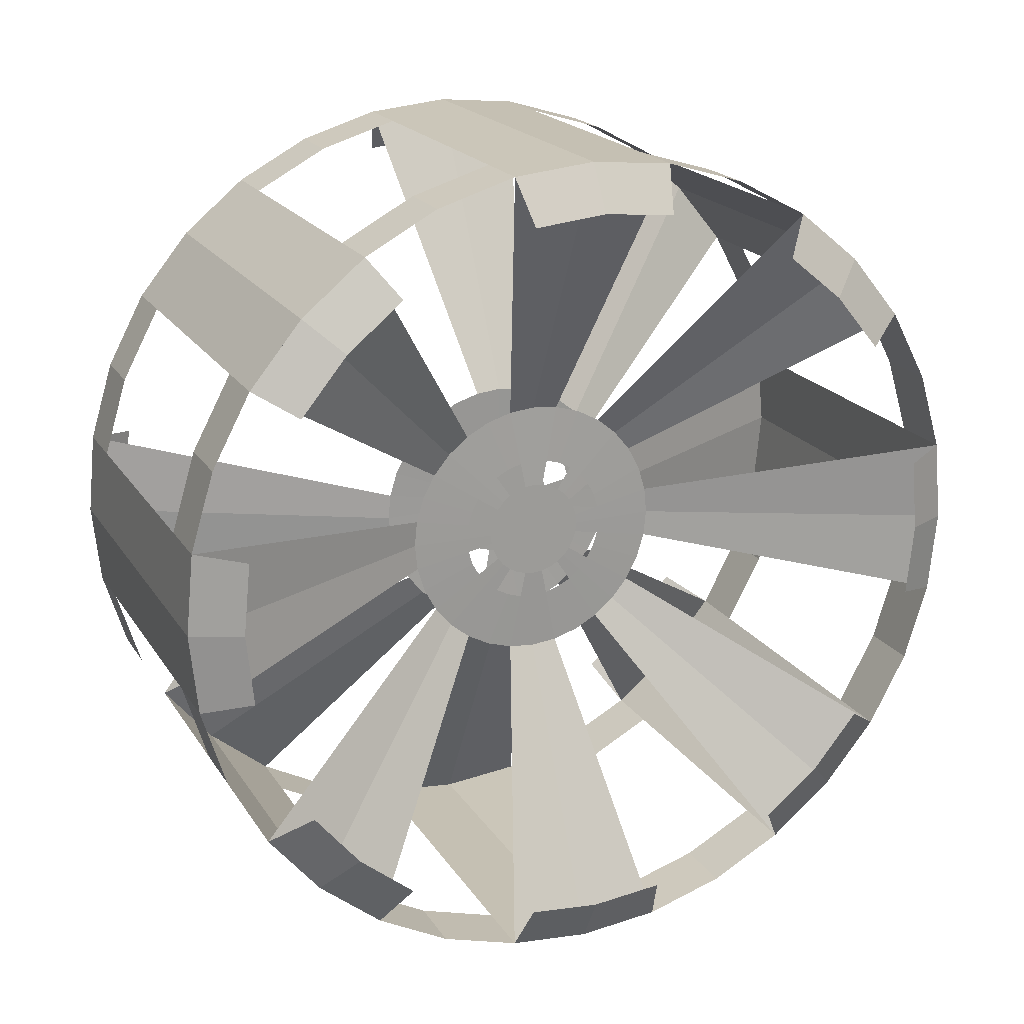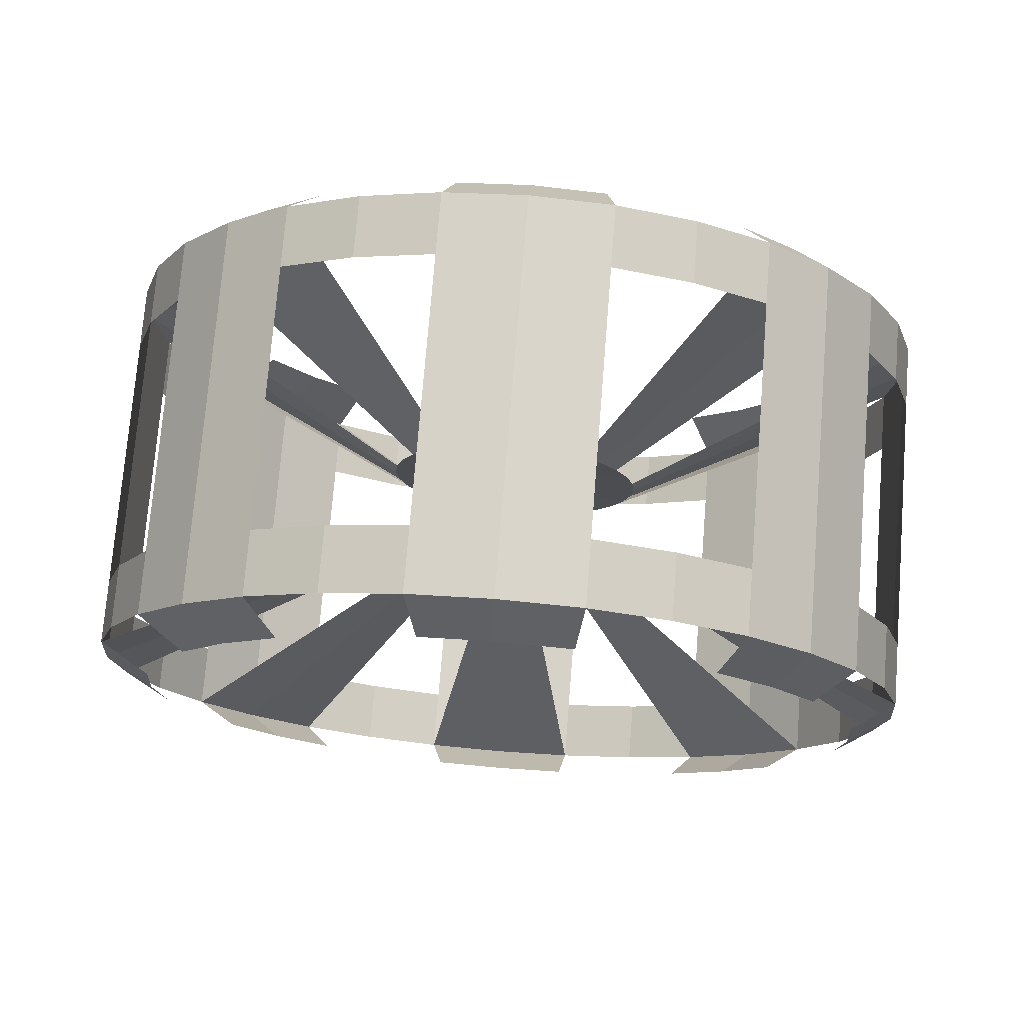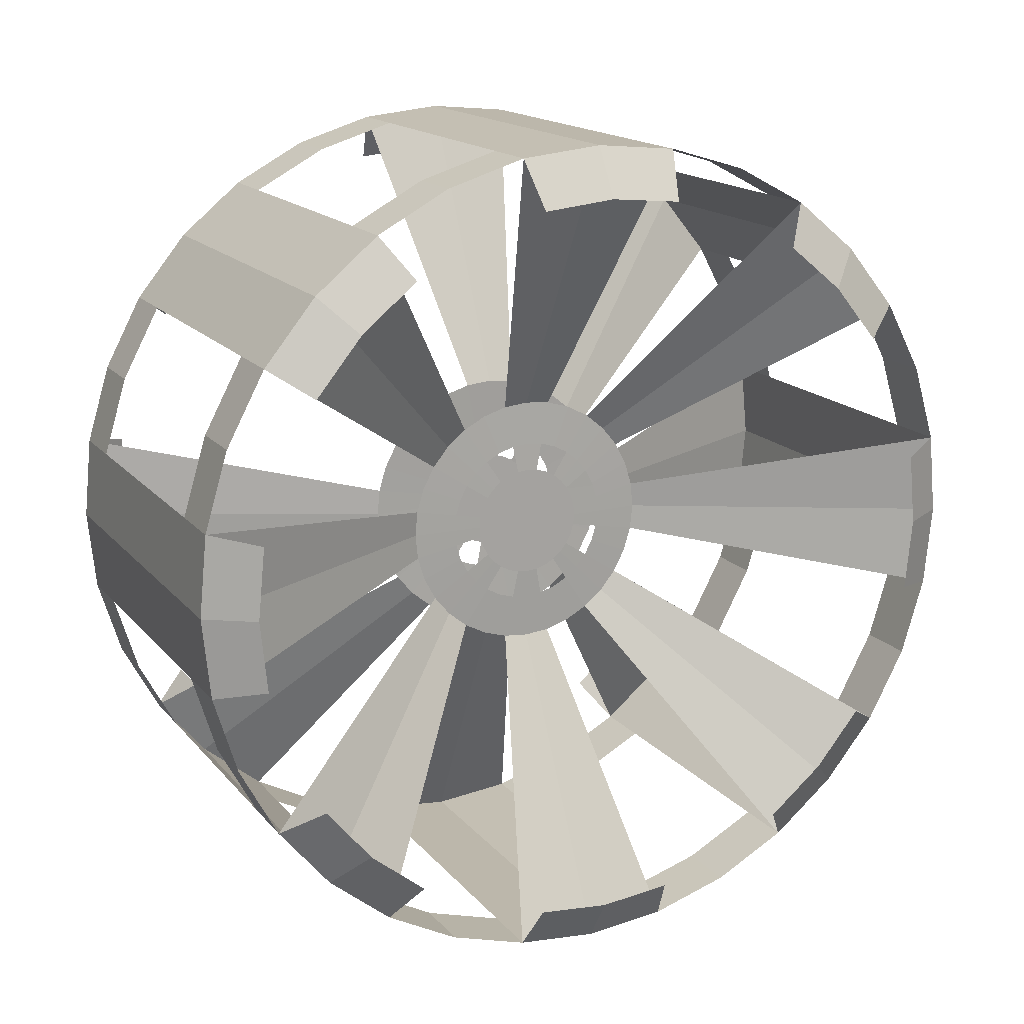
<metadata>
{"format":"obj","ext":"obj","renderer":"f3d","projection":"perspective","resolution":1024,"background":"white","views":[{"elev":19.9,"azim":-113.5,"up":"+Z"},{"elev":74.7,"azim":-85.4,"up":"+Y"},{"elev":16.4,"azim":63.9,"up":"+Y"}]}
</metadata>
<code>
o Cylinder_Cylinder.001
v 0.3666 -0 -0.1189
v 0.5954 -0 -0.1354
v 0.3666 -0.0232 -0.1167
v 0.5954 -0.02642 -0.1328
v 0.3666 -0.04552 -0.1099
v 0.5954 -0.05181 -0.1251
v 0.3666 -0.06608 -0.09889
v 0.5954 -0.07522 -0.1126
v 0.3666 -0.0841 -0.0841
v 0.5954 -0.09574 -0.09574
v 0.3666 -0.09889 -0.06608
v 0.5954 -0.1126 -0.07522
v 0.3666 -0.1099 -0.04552
v 0.5954 -0.1251 -0.05181
v 0.3666 -0.1167 -0.0232
v 0.5954 -0.1328 -0.02642
v 0.3666 -0.1189 -0
v 0.5954 -0.1354 -0
v 0.3666 -0.1167 0.0232
v 0.5954 -0.1328 0.02642
v 0.3666 -0.1099 0.04552
v 0.5954 -0.1251 0.05181
v 0.3666 -0.09889 0.06608
v 0.5954 -0.1126 0.07522
v 0.3666 -0.0841 0.0841
v 0.5954 -0.09574 0.09574
v 0.3666 -0.06608 0.09889
v 0.5954 -0.07522 0.1126
v 0.3666 -0.04552 0.1099
v 0.5954 -0.05181 0.1251
v 0.3666 -0.0232 0.1167
v 0.5954 -0.02642 0.1328
v 0.3666 -0 0.1189
v 0.5954 -0 0.1354
v 0.3666 0.0232 0.1167
v 0.5954 0.02642 0.1328
v 0.3666 0.04552 0.1099
v 0.5954 0.05181 0.1251
v 0.3666 0.06608 0.09889
v 0.5954 0.07522 0.1126
v 0.3666 0.0841 0.0841
v 0.5954 0.09574 0.09574
v 0.3666 0.09889 0.06608
v 0.5954 0.1126 0.07522
v 0.3666 0.1099 0.04552
v 0.5954 0.1251 0.05181
v 0.3666 0.1167 0.0232
v 0.5954 0.1328 0.02642
v 0.3666 0.1189 -0
v 0.5954 0.1354 -0
v 0.3666 0.1167 -0.0232
v 0.5954 0.1328 -0.02642
v 0.3666 0.1099 -0.04552
v 0.5954 0.1251 -0.05181
v 0.3666 0.09889 -0.06608
v 0.5954 0.1126 -0.07522
v 0.3666 0.0841 -0.0841
v 0.5954 0.09574 -0.09574
v 0.3666 0.06608 -0.09889
v 0.5954 0.07522 -0.1126
v 0.3666 0.04552 -0.1099
v 0.5954 0.05181 -0.1251
v 0.3666 0.0232 -0.1167
v 0.5954 0.02642 -0.1328
v 0.8158 -0 -1
v 0.8158 -0.1951 -0.9808
v 0.8158 -0.3827 -0.9239
v 0.8158 -0.5556 -0.8315
v 0.8158 -0.7071 -0.7071
v 0.8158 -0.8315 -0.5556
v 0.8158 -0.9239 -0.3827
v 0.8158 -0.9808 -0.1951
v 0.8158 -1 -0
v 0.8158 -0.9808 0.1951
v 0.8158 -0.9239 0.3827
v 0.8158 -0.8315 0.5556
v 0.8158 -0.7071 0.7071
v 0.8158 -0.5556 0.8315
v 0.8158 -0.3827 0.9239
v 0.8158 -0.1951 0.9808
v 0.8158 0 1
v 0.8158 0.1951 0.9808
v 0.8158 0.3827 0.9239
v 0.8158 0.5556 0.8315
v 0.8158 0.7071 0.7071
v 0.8158 0.8315 0.5556
v 0.8158 0.9239 0.3827
v 0.8158 0.9808 0.1951
v 0.8158 1 -1e-06
v 0.8158 0.9808 -0.1951
v 0.8158 0.9239 -0.3827
v 0.8158 0.8315 -0.5556
v 0.8158 0.7071 -0.7071
v 0.8158 0.5556 -0.8315
v 0.8158 0.3827 -0.9239
v 0.8158 0.1951 -0.9808
v 0.1921 -0.1951 -0.9808
v 0.1921 -0.3827 -0.9239
v 0.1921 -0.5556 -0.8315
v 0.1921 -0.7071 -0.7071
v 0.1921 -0.8315 -0.5556
v 0.1921 -0.9239 -0.3827
v 0.1921 -0.9808 -0.1951
v 0.1921 -1 -0
v 0.1921 -0.9808 0.1951
v 0.1921 -0.9239 0.3827
v 0.1921 -0.8315 0.5556
v 0.1921 -0.7071 0.7071
v 0.1921 -0.5556 0.8315
v 0.1921 -0.3827 0.9239
v 0.1921 -0.1951 0.9808
v 0.1921 0 1
v 0.1921 0.1951 0.9808
v 0.1921 0.3827 0.9239
v 0.1921 0.5556 0.8315
v 0.1921 0.7071 0.7071
v 0.1921 0.8315 0.5556
v 0.1921 0.9239 0.3827
v 0.1921 0.9808 0.1951
v 0.1921 1 -1e-06
v 0.1921 0.9808 -0.1951
v 0.1921 0.9239 -0.3827
v 0.1921 0.8315 -0.5556
v 0.1921 0.7071 -0.7071
v 0.1921 0.5556 -0.8315
v 0.1921 0.3827 -0.9239
v 0.1921 0.1951 -0.9808
v 0.1921 0 -1
v 0.9643 -0 -1
v 0.9643 -0.1951 -0.9808
v 0.9643 -0.3827 -0.9239
v 0.9643 -0.5556 -0.8315
v 0.9643 -0.7071 -0.7071
v 0.9643 -0.8315 -0.5556
v 0.9643 -0.9239 -0.3827
v 0.9643 -0.9808 -0.1951
v 0.9643 -1 -0
v 0.9643 -0.9808 0.1951
v 0.9643 -0.9239 0.3827
v 0.9643 -0.8315 0.5556
v 0.9643 -0.7071 0.7071
v 0.9643 -0.5556 0.8315
v 0.9643 -0.3827 0.9239
v 0.9643 -0.1951 0.9808
v 0.9643 0 1
v 0.9643 0.1951 0.9808
v 0.9643 0.3827 0.9239
v 0.9643 0.5556 0.8315
v 0.9643 0.7071 0.7071
v 0.9643 0.8315 0.5556
v 0.9643 0.9239 0.3827
v 0.9643 0.9808 0.1951
v 0.9643 1 -1e-06
v 0.9643 0.9808 -0.1951
v 0.9643 0.9239 -0.3827
v 0.9643 0.8315 -0.5556
v 0.9643 0.7071 -0.7071
v 0.9643 0.5556 -0.8315
v 0.9643 0.3827 -0.9239
v 0.9643 0.1951 -0.9808
v 0.04029 -0.1951 -0.9808
v 0.04029 -0.3827 -0.9239
v 0.04029 -0.5556 -0.8315
v 0.04029 -0.7071 -0.7071
v 0.04029 -0.8315 -0.5556
v 0.04029 -0.9239 -0.3827
v 0.04029 -0.9808 -0.1951
v 0.04029 -1 -0
v 0.04029 -0.9808 0.1951
v 0.04029 -0.9239 0.3827
v 0.04029 -0.8315 0.5556
v 0.04029 -0.7071 0.7071
v 0.04029 -0.5556 0.8315
v 0.04029 -0.3827 0.9239
v 0.04029 -0.1951 0.9808
v 0.04029 0 1
v 0.04029 0.1951 0.9808
v 0.04029 0.3827 0.9239
v 0.04029 0.5556 0.8315
v 0.04029 0.7071 0.7071
v 0.04029 0.8315 0.5556
v 0.04029 0.9239 0.3827
v 0.04029 0.9808 0.1951
v 0.04029 1 -1e-06
v 0.04029 0.9808 -0.1951
v 0.04029 0.9239 -0.3827
v 0.04029 0.8315 -0.5556
v 0.04029 0.7071 -0.7071
v 0.04029 0.5556 -0.8315
v 0.04029 0.3827 -0.9239
v 0.04029 0.1951 -0.9808
v 0.04029 0 -1
v 0.5896 -0 -0.3107
v 0.5896 -0.06061 -0.3047
v 0.5896 -0.1189 -0.287
v 0.5896 -0.1726 -0.2583
v 0.5896 -0.2197 -0.2197
v 0.5896 -0.2583 -0.1726
v 0.5896 -0.287 -0.1189
v 0.5896 -0.3047 -0.06061
v 0.5896 -0.3107 -0
v 0.5896 -0.3047 0.06061
v 0.5896 -0.287 0.1189
v 0.5896 -0.2583 0.1726
v 0.5896 -0.2197 0.2197
v 0.5896 -0.1726 0.2583
v 0.5896 -0.1189 0.287
v 0.5896 -0.06061 0.3047
v 0.5896 -0 0.3107
v 0.5896 0.06061 0.3047
v 0.5896 0.1189 0.287
v 0.5896 0.1726 0.2583
v 0.5896 0.2197 0.2197
v 0.5896 0.2583 0.1726
v 0.5896 0.287 0.1189
v 0.5896 0.3047 0.06061
v 0.5896 0.3107 -1e-06
v 0.5896 0.3047 -0.06061
v 0.5896 0.287 -0.1189
v 0.5896 0.2583 -0.1726
v 0.5896 0.2197 -0.2197
v 0.5896 0.1726 -0.2583
v 0.5896 0.1189 -0.287
v 0.5896 0.06061 -0.3047
v 0.3725 -0.06284 -0.3159
v 0.3725 -0.1233 -0.2976
v 0.3725 -0.179 -0.2678
v 0.3725 -0.2278 -0.2278
v 0.3725 -0.2678 -0.179
v 0.3725 -0.2976 -0.1233
v 0.3725 -0.3159 -0.06284
v 0.3725 -0.3221 -0
v 0.3725 -0.3159 0.06284
v 0.3725 -0.2976 0.1233
v 0.3725 -0.2678 0.179
v 0.3725 -0.2278 0.2278
v 0.3725 -0.179 0.2678
v 0.3725 -0.1233 0.2976
v 0.3725 -0.06284 0.3159
v 0.3725 0 0.3221
v 0.3725 0.06284 0.3159
v 0.3725 0.1233 0.2976
v 0.3725 0.179 0.2678
v 0.3725 0.2278 0.2278
v 0.3725 0.2678 0.1789
v 0.3725 0.2976 0.1233
v 0.3725 0.3159 0.06284
v 0.3725 0.3221 -1e-06
v 0.3725 0.3159 -0.06284
v 0.3725 0.2976 -0.1233
v 0.3725 0.2678 -0.179
v 0.3725 0.2278 -0.2278
v 0.3725 0.1789 -0.2678
v 0.3725 0.1233 -0.2976
v 0.3725 0.06284 -0.3159
v 0.3725 -0 -0.3221
v 1.039 0 -0.8829
v 1.039 -0.1728 -0.8659
v 1.039 -0.8686 0.1755
v 1.039 -0.492 -0.7337
v 1.039 -0.6262 -0.6235
v 1.039 -0.7363 -0.4893
v 1.039 -0.8856 0.002687
v 1.039 -0.8686 -0.1701
v 1.039 -0.8856 0.002687
v 1.039 -0.8686 0.1755
v 1.039 -0.8686 -0.1701
v 1.039 -0.7363 0.4947
v 1.039 -0.6262 0.6289
v 1.039 -0.492 0.739
v 1.039 -0.7363 -0.4893
v 1.039 -0.1728 0.8713
v 1.039 0 0.8883
v 1.039 0.1728 0.8713
v 1.039 -0.6262 -0.6235
v 1.039 0.492 0.739
v 1.039 0.6262 0.6289
v 1.039 0.7363 0.4947
v 1.039 -0.492 -0.7337
v 1.039 0.8686 0.1755
v 1.039 0.8856 0.002686
v 1.039 0.8686 -0.1701
v 1.039 -0.1728 -0.8659
v 1.039 0.7363 -0.4893
v 1.039 0.6262 -0.6235
v 1.039 0.492 -0.7337
v 1.039 0 -0.8829
v 1.039 0.1728 -0.8659
v -0.0269 -0.1728 -0.8616
v 1.039 0.6262 0.6289
v -0.0269 -0.492 -0.7294
v -0.0269 -0.6262 -0.6192
v -0.0269 -0.7363 -0.485
v 1.039 0.492 0.739
v -0.0269 -0.8686 -0.1658
v -0.0269 -0.8856 0.006968
v -0.0269 -0.8686 0.1797
v 1.039 0.1728 0.8713
v -0.0269 -0.7363 0.499
v -0.0269 -0.6262 0.6332
v -0.0269 -0.492 0.7433
v 1.039 0 0.8883
v -0.0269 -0.1728 0.8755
v -0.0269 0 0.8926
v -0.0269 0.1728 0.8755
v 1.039 -0.1728 0.8713
v -0.0269 0.492 0.7433
v -0.0269 0.6262 0.6332
v -0.0269 0.7363 0.499
v 1.039 -0.492 0.739
v -0.0269 0.8686 0.1797
v -0.0269 0.8856 0.006967
v -0.0269 0.8686 -0.1658
v 1.039 -0.6262 0.6289
v -0.0269 0.7363 -0.485
v -0.0269 0.6262 -0.6192
v -0.0269 0.492 -0.7294
v 1.039 -0.7363 0.4947
v -0.0269 0.1728 -0.8616
v -0.0269 -0 -0.8786
v 1.039 0.7363 0.4947
v 1.039 0.8686 0.1755
v 1.039 0.8856 0.002686
v 1.039 0.8686 -0.1701
v 1.039 0.7363 -0.4893
v 1.039 0.6262 -0.6235
v 1.039 0.492 -0.7337
v 1.039 0.1728 -0.8659
v -0.0269 -0.1728 -0.8616
v -0.0269 -0.492 -0.7294
v -0.0269 -0.6262 -0.6192
v -0.0269 -0.7363 -0.485
v -0.0269 -0.8686 -0.1658
v -0.0269 -0.8856 0.006968
v -0.0269 -0.8686 0.1797
v -0.0269 -0.7363 0.499
v -0.0269 -0.6262 0.6332
v -0.0269 -0.492 0.7433
v -0.0269 -0.1728 0.8755
v -0.0269 0 0.8926
v -0.0269 0.1728 0.8755
v -0.0269 0.492 0.7433
v -0.0269 0.6262 0.6332
v -0.0269 0.7363 0.499
v -0.0269 0.8686 0.1797
v -0.0269 0.8856 0.006967
v -0.0269 0.8686 -0.1658
v -0.0269 0.7363 -0.485
v -0.0269 0.6262 -0.6192
v -0.0269 0.492 -0.7294
v -0.0269 0.1728 -0.8616
v -0.0269 -0 -0.8786
v 0.3685 -0.03559 -0.1789
v 0.3685 -0.06981 -0.1685
v 0.3685 -0.1013 -0.1517
v 0.3685 -0.129 -0.129
v 0.3685 -0.1517 -0.1013
v 0.3685 -0.1685 -0.06981
v 0.3685 -0.1789 -0.03559
v 0.3685 -0.1824 -0
v 0.3685 -0.1789 0.03559
v 0.3685 -0.1685 0.06981
v 0.3685 -0.1517 0.1013
v 0.3685 -0.129 0.129
v 0.3685 -0.1013 0.1517
v 0.3685 -0.06981 0.1685
v 0.3685 -0.03559 0.1789
v 0.3685 0 0.1824
v 0.3685 0.03559 0.1789
v 0.3685 0.06981 0.1685
v 0.3685 0.1013 0.1517
v 0.3685 0.129 0.129
v 0.3685 0.1517 0.1013
v 0.3685 0.1685 0.06981
v 0.3685 0.1789 0.03559
v 0.3685 0.1824 -0
v 0.3685 0.1789 -0.03559
v 0.3685 0.1685 -0.06981
v 0.3685 0.1517 -0.1013
v 0.3685 0.129 -0.129
v 0.3685 0.1013 -0.1517
v 0.3685 0.06981 -0.1685
v 0.3685 0.03559 -0.1789
v 0.3685 -0 -0.1824
v 0.5933 -0 -0.2036
v 0.5933 -0.03973 -0.1997
v 0.5933 -0.07793 -0.1881
v 0.5933 -0.1131 -0.1693
v 0.5933 -0.144 -0.144
v 0.5933 -0.1693 -0.1131
v 0.5933 -0.1881 -0.07793
v 0.5933 -0.1997 -0.03973
v 0.5933 -0.2036 -0
v 0.5933 -0.1997 0.03973
v 0.5933 -0.1881 0.07793
v 0.5933 -0.1693 0.1131
v 0.5933 -0.144 0.144
v 0.5933 -0.1131 0.1693
v 0.5933 -0.07793 0.1881
v 0.5933 -0.03973 0.1997
v 0.5933 -0 0.2036
v 0.5933 0.03973 0.1997
v 0.5933 0.07793 0.1881
v 0.5933 0.1131 0.1693
v 0.5933 0.144 0.144
v 0.5933 0.1693 0.1131
v 0.5933 0.1881 0.07793
v 0.5933 0.1997 0.03973
v 0.5933 0.2036 -0
v 0.5933 0.1997 -0.03973
v 0.5933 0.1881 -0.07793
v 0.5933 0.1693 -0.1131
v 0.5933 0.144 -0.144
v 0.5933 0.1131 -0.1693
v 0.5933 0.07793 -0.1881
v 0.5933 0.03973 -0.1997
f 385 2 4 386
f 388 8 10 389
f 389 10 12 390
f 392 16 18 393
f 393 18 20 394
f 396 24 26 397
f 397 26 28 398
f 400 32 34 401
f 401 34 36 402
f 404 40 42 405
f 405 42 44 406
f 408 48 50 409
f 409 50 52 410
f 412 56 58 413
f 413 58 60 414
f 4 2 64 62 60 58 56 54 52 50 48 46 44 42 40 38 36 34 32 30 28 26 24 22 20 18 16 14 12 10 8 6
f 416 64 2 385
f 1 3 5 7 9 11 13 15 17 19 21 23 25 27 29 31 33 35 37 39 41 43 45 47 49 51 53 55 57 59 61 63
f 127 96 65 128
f 308 307 342 343
f 280 281 323 322
f 124 93 94 125
f 123 92 93 124
f 309 308 343 344
f 296 295 333 334
f 120 89 90 121
f 119 88 89 120
f 281 282 324 323
f 268 269 314 318
f 116 85 86 117
f 115 84 85 116
f 297 296 334 335
f 269 270 310 314
f 112 81 82 113
f 111 80 81 112
f 312 311 345 346
f 257 258 283 287
f 108 77 78 109
f 107 76 77 108
f 284 285 326 325
f 313 312 346 347
f 104 73 74 105
f 103 72 73 104
f 300 299 336 337
f 285 286 327 326
f 100 69 70 101
f 99 68 69 100
f 301 300 337 338
f 272 273 302 306
f 128 65 66 97
f 192 128 97 161
f 161 97 98 162
f 162 98 99 163
f 163 99 100 164
f 164 100 101 165
f 165 101 102 166
f 166 102 103 167
f 167 103 104 168
f 168 104 105 169
f 169 105 106 170
f 170 106 107 171
f 171 107 108 172
f 172 108 109 173
f 173 109 110 174
f 174 110 111 175
f 175 111 112 176
f 176 112 113 177
f 177 113 114 178
f 178 114 115 179
f 179 115 116 180
f 180 116 117 181
f 181 117 118 182
f 182 118 119 183
f 183 119 120 184
f 184 120 121 185
f 185 121 122 186
f 186 122 123 187
f 187 123 124 188
f 188 124 125 189
f 189 125 126 190
f 190 126 127 191
f 191 127 128 192
f 96 160 129 65
f 95 159 160 96
f 94 158 159 95
f 93 157 158 94
f 92 156 157 93
f 91 155 156 92
f 90 154 155 91
f 89 153 154 90
f 88 152 153 89
f 87 151 152 88
f 86 150 151 87
f 85 149 150 86
f 84 148 149 85
f 83 147 148 84
f 82 146 147 83
f 81 145 146 82
f 80 144 145 81
f 79 143 144 80
f 78 142 143 79
f 77 141 142 78
f 76 140 141 77
f 75 139 140 76
f 74 138 139 75
f 73 137 138 74
f 72 136 137 73
f 71 135 136 72
f 70 134 135 71
f 69 133 134 70
f 68 132 133 69
f 67 131 132 68
f 66 130 131 67
f 65 129 130 66
f 255 191 192 256
f 252 188 189 253
f 251 187 188 252
f 248 184 185 249
f 247 183 184 248
f 244 180 181 245
f 243 179 180 244
f 240 176 177 241
f 239 175 176 240
f 236 172 173 237
f 235 171 172 236
f 232 168 169 233
f 231 167 168 232
f 228 164 165 229
f 227 163 164 228
f 256 192 161 225
f 160 224 193 129
f 157 221 222 158
f 156 220 221 157
f 153 217 218 154
f 152 216 217 153
f 149 213 214 150
f 148 212 213 149
f 145 209 210 146
f 144 208 209 145
f 141 205 206 142
f 140 204 205 141
f 137 201 202 138
f 136 200 201 137
f 133 197 198 134
f 132 196 197 133
f 129 193 194 130
f 384 256 225 353
f 353 225 226 354
f 354 226 227 355
f 355 227 228 356
f 356 228 229 357
f 357 229 230 358
f 358 230 231 359
f 359 231 232 360
f 360 232 233 361
f 361 233 234 362
f 362 234 235 363
f 363 235 236 364
f 364 236 237 365
f 365 237 238 366
f 366 238 239 367
f 367 239 240 368
f 368 240 241 369
f 369 241 242 370
f 370 242 243 371
f 371 243 244 372
f 372 244 245 373
f 373 245 246 374
f 374 246 247 375
f 375 247 248 376
f 376 248 249 377
f 377 249 250 378
f 378 250 251 379
f 379 251 252 380
f 380 252 253 381
f 381 253 254 382
f 382 254 255 383
f 383 255 256 384
f 273 274 298 302
f 260 261 275 279
f 141 142 270 269
f 289 320 352 329
f 140 141 269 268
f 153 154 282 281
f 316 315 348 349
f 152 153 281 280
f 261 262 271 275
f 288 257 287 328
f 137 138 266 265
f 317 316 349 350
f 136 137 265 264
f 149 150 278 277
f 304 303 339 340
f 148 149 277 276
f 276 277 290 294
f 305 304 340 341
f 160 129 257 288
f 133 134 262 261
f 292 291 330 331
f 277 278 321 290
f 132 133 261 260
f 145 146 274 273
f 264 265 263 267
f 293 292 331 332
f 144 145 273 272
f 157 158 286 285
f 320 319 351 352
f 265 266 259 263
f 156 157 285 284
f 129 130 258 257
f 184 183 311 312
f 169 168 296 297
f 168 167 295 296
f 181 180 308 309
f 180 179 307 308
f 192 191 319 320
f 165 164 292 293
f 164 163 291 292
f 177 176 304 305
f 176 175 303 304
f 189 188 316 317
f 188 187 315 316
f 161 192 320 289
f 173 172 300 301
f 172 171 299 300
f 185 184 312 313
f 63 383 384 1
f 209 401 402 210
f 210 402 403 211
f 57 380 381 59
f 55 379 380 57
f 211 403 404 212
f 212 404 405 213
f 49 376 377 51
f 47 375 376 49
f 213 405 406 214
f 214 406 407 215
f 41 372 373 43
f 39 371 372 41
f 215 407 408 216
f 216 408 409 217
f 33 368 369 35
f 31 367 368 33
f 217 409 410 218
f 218 410 411 219
f 25 364 365 27
f 23 363 364 25
f 219 411 412 220
f 220 412 413 221
f 17 360 361 19
f 15 359 360 17
f 221 413 414 222
f 222 414 415 223
f 9 356 357 11
f 7 355 356 9
f 223 415 416 224
f 224 416 385 193
f 1 384 353 3
f 208 400 401 209
f 207 399 400 208
f 206 398 399 207
f 205 397 398 206
f 204 396 397 205
f 203 395 396 204
f 202 394 395 203
f 201 393 394 202
f 200 392 393 201
f 199 391 392 200
f 198 390 391 199
f 197 389 390 198
f 196 388 389 197
f 195 387 388 196
f 194 386 387 195
f 193 385 386 194

</code>
